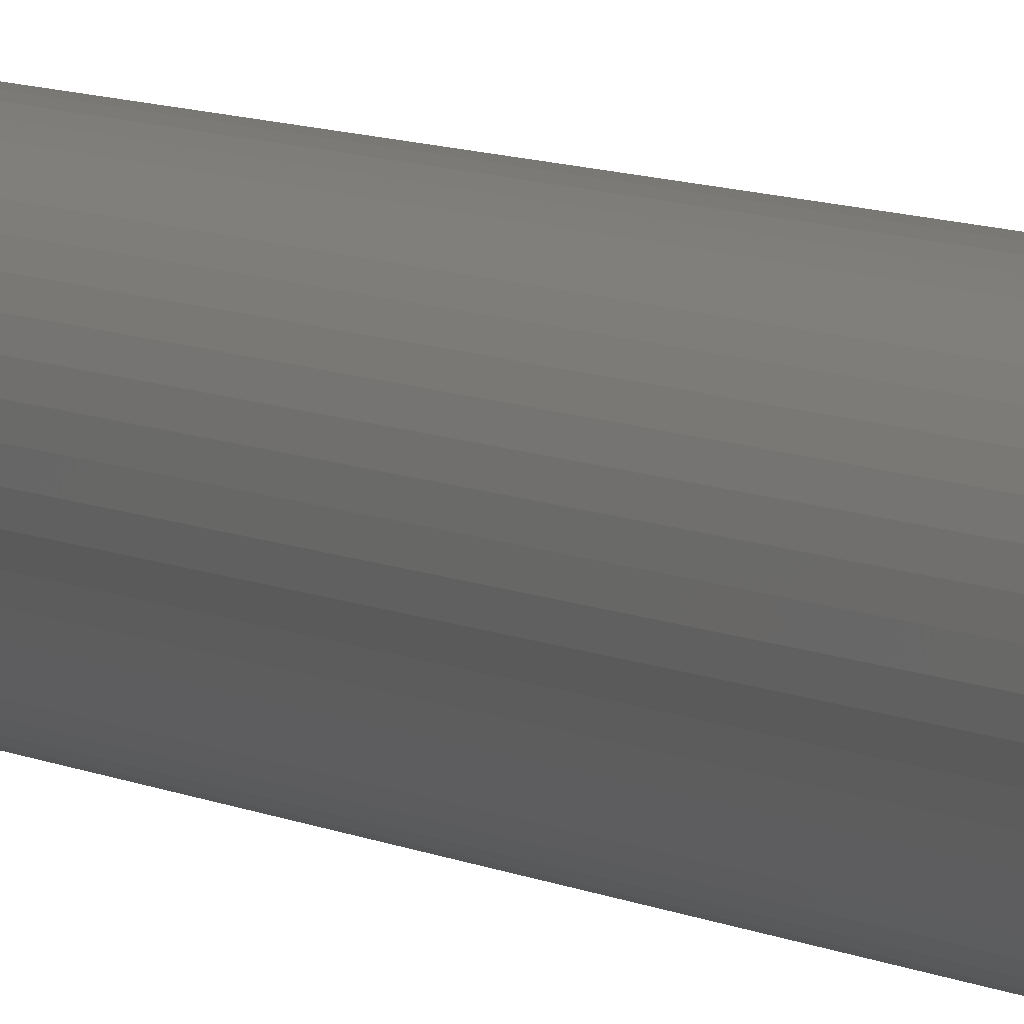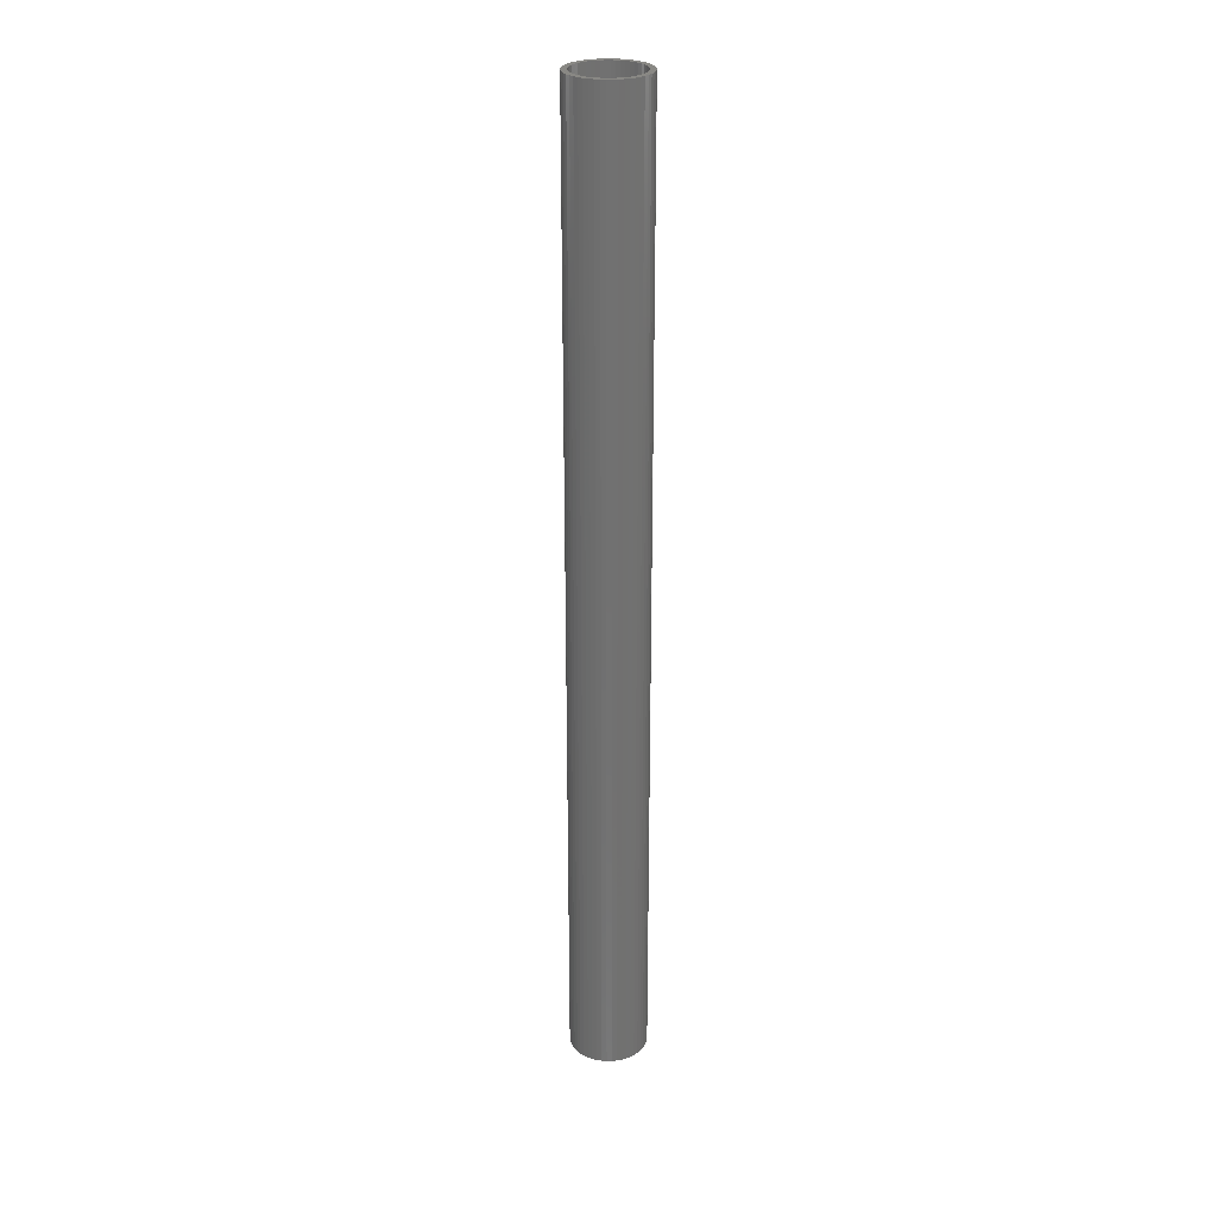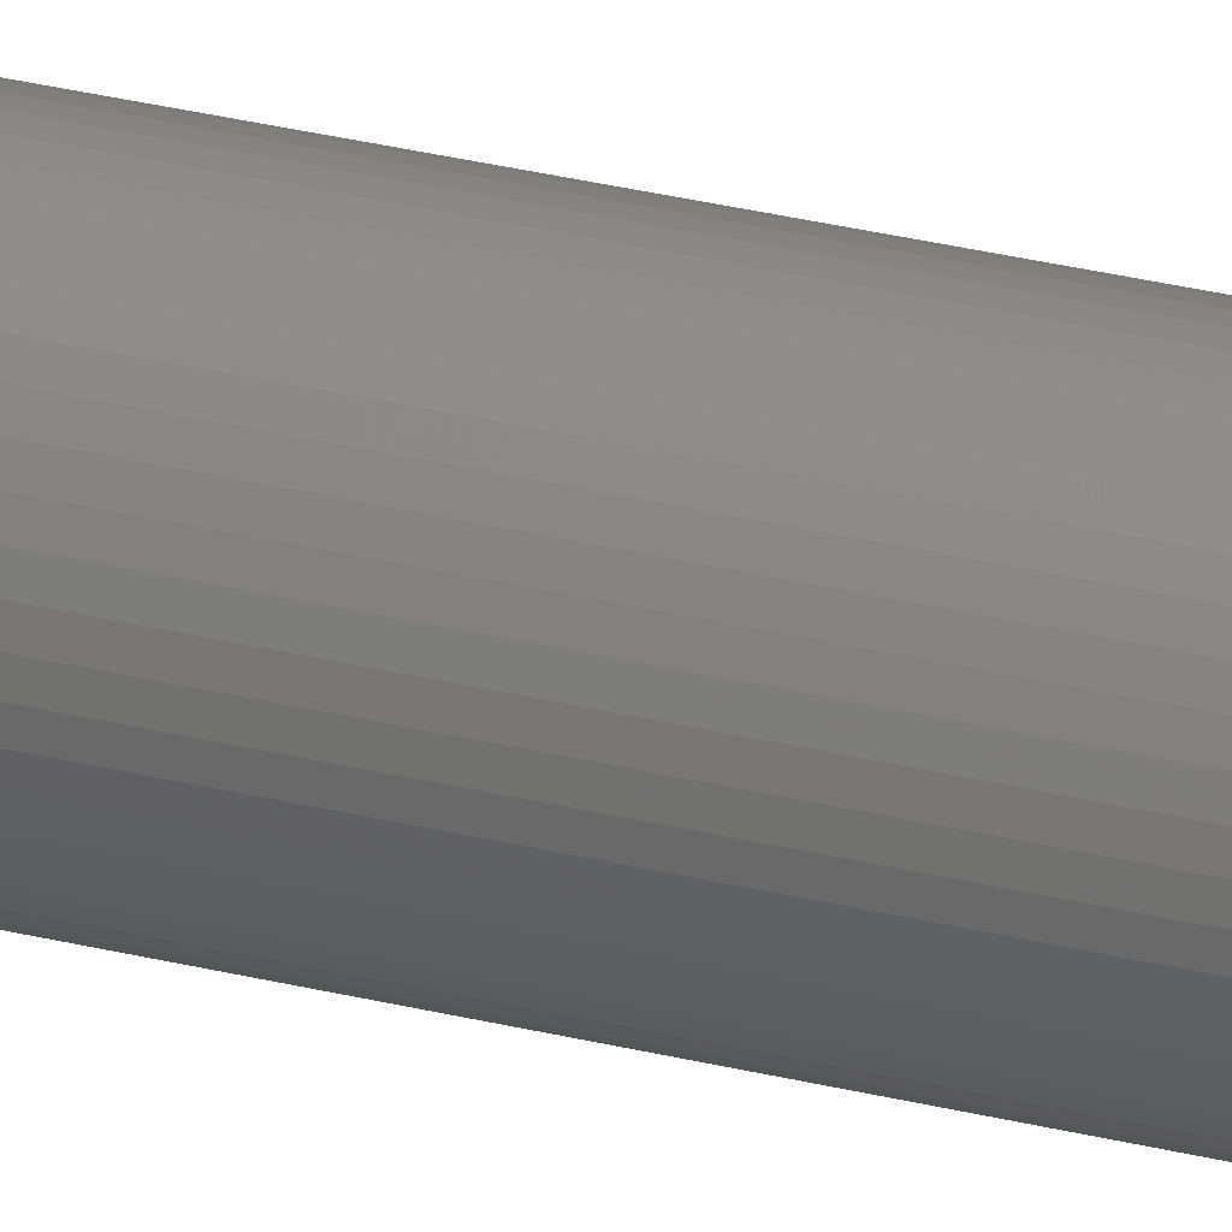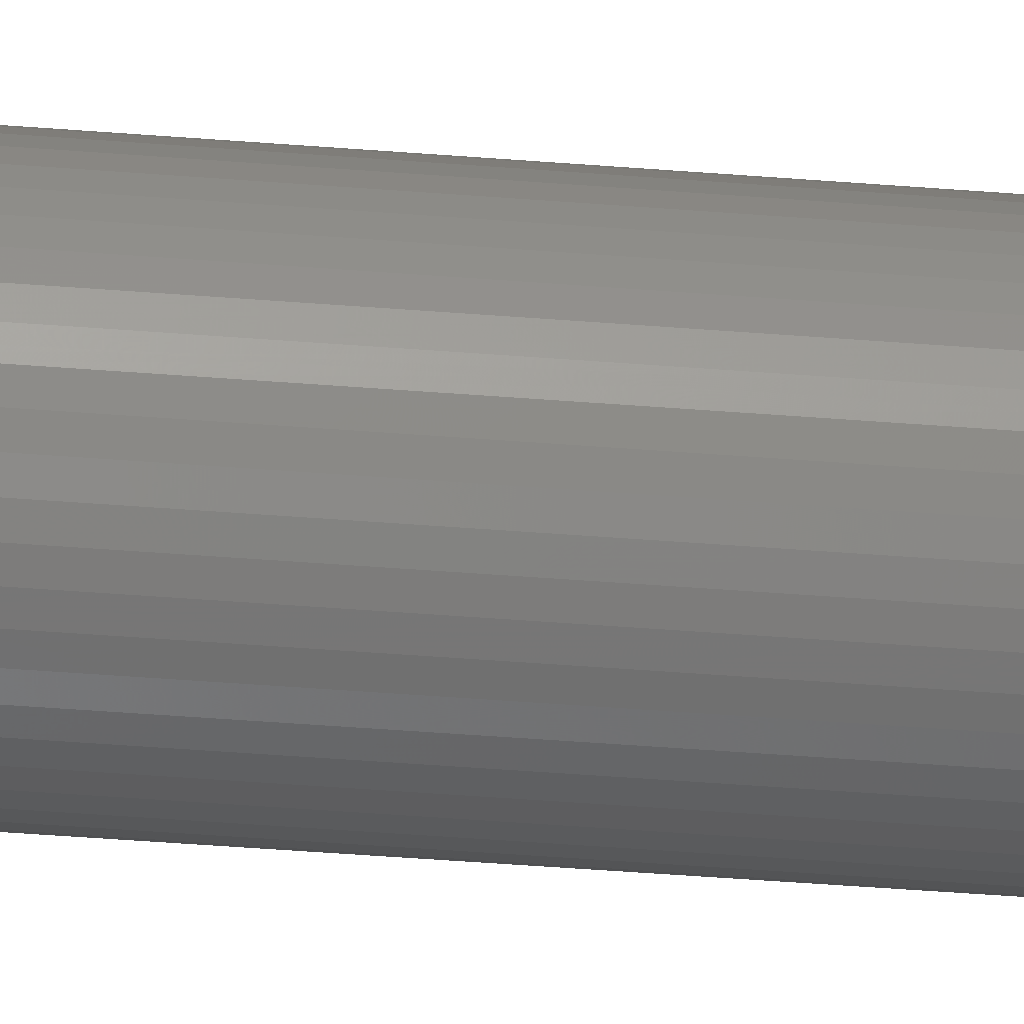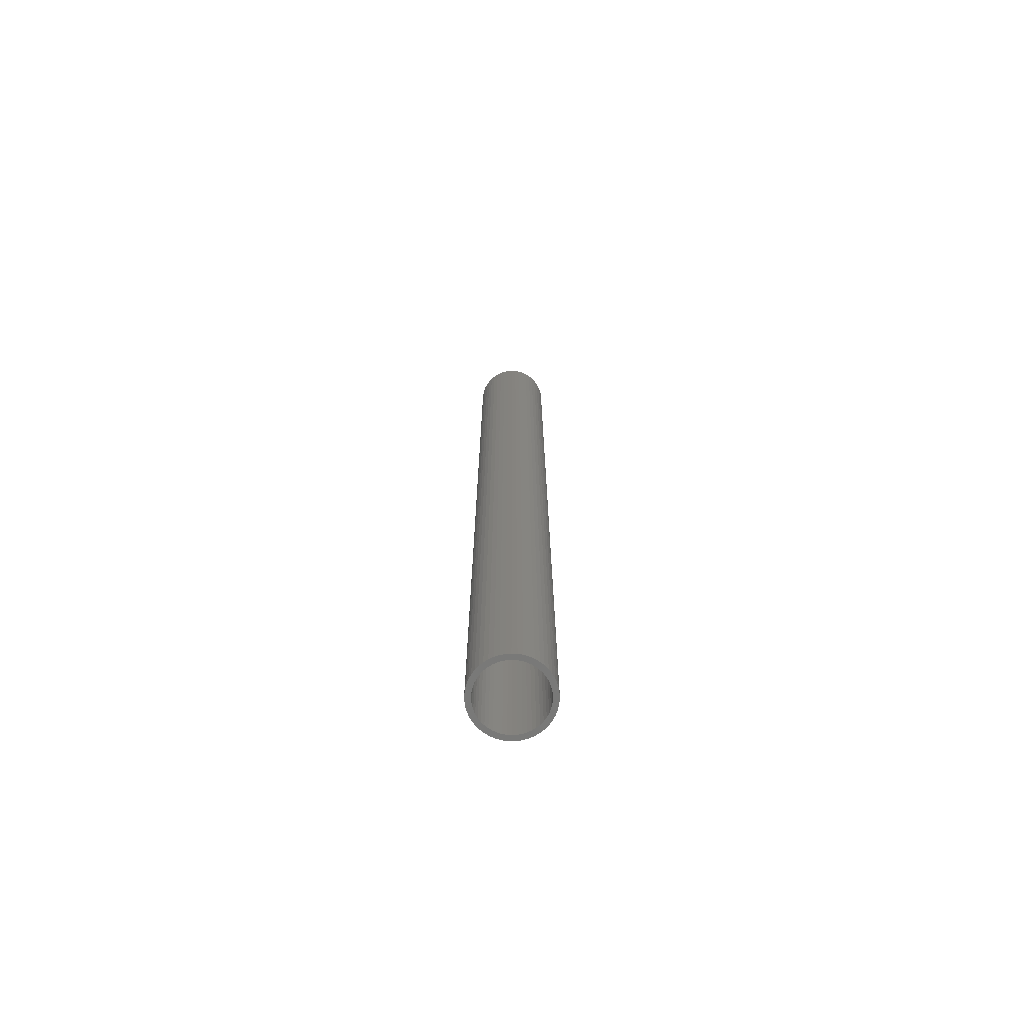
<metadata>
{"format":"stl","ext":"stl","renderer":"f3d","projection":"perspective","resolution":1024,"background":"white","views":[{"elev":5.0,"azim":-24.3,"up":"+Y"},{"elev":26.7,"azim":35.0,"up":"+Z"},{"elev":32.9,"azim":108.6,"up":"+Y"},{"elev":-32.8,"azim":83.1,"up":"+Y"},{"elev":-71.8,"azim":-118.2,"up":"+Z"}]}
</metadata>
<code>
# stl→obj: 200 verts, 400 faces
v 3.5 0 43.5
v 3.472 0.4387 -43.5
v 3.472 0.4387 43.5
v 3.5 0 -43.5
v -3.5 0 -43.5
v -3.472 0.4387 43.5
v -3.472 0.4387 -43.5
v -3.5 0 43.5
v 0.2198 3.493 -43.5
v -0.2198 3.493 43.5
v 0.2198 3.493 43.5
v -0.2198 3.493 -43.5
v -0.2198 -3.493 -43.5
v 0.2198 -3.493 43.5
v -0.2198 -3.493 43.5
v 0.2198 -3.493 -43.5
v 2.551 2.396 -43.5
v 2.231 2.697 43.5
v 2.551 2.396 43.5
v 2.231 2.697 -43.5
v -2.231 2.697 -43.5
v -2.551 2.396 43.5
v -2.231 2.697 43.5
v -2.551 2.396 -43.5
v -1.082 3.329 -43.5
v -1.49 3.167 43.5
v -1.082 3.329 43.5
v -1.49 3.167 -43.5
v 3.254 1.288 43.5
v 3.067 1.686 -43.5
v 3.067 1.686 43.5
v 3.254 1.288 -43.5
v 3.39 0.8704 -43.5
v 3.39 0.8704 43.5
v 2.832 2.057 -43.5
v 2.832 2.057 43.5
v 1.49 3.167 -43.5
v 1.082 3.329 43.5
v 1.49 3.167 43.5
v 1.082 3.329 -43.5
v 1.875 2.955 -43.5
v 1.875 2.955 43.5
v -3.254 1.288 -43.5
v -3.067 1.686 43.5
v -3.067 1.686 -43.5
v -3.254 1.288 43.5
v -2.832 2.057 -43.5
v -2.832 2.057 43.5
v -3.39 0.8704 -43.5
v -3.39 0.8704 43.5
v -0.6558 3.438 -43.5
v -0.6558 3.438 43.5
v 0.6558 3.438 43.5
v 0.6558 3.438 -43.5
v 3 0 43.5
v 2.976 0.376 43.5
v 3.472 -0.4387 43.5
v 2.906 0.7461 43.5
v 2.976 -0.376 43.5
v 2.789 1.104 43.5
v 3.39 -0.8704 43.5
v 2.906 -0.7461 43.5
v 2.629 1.445 43.5
v 2.427 1.763 43.5
v 2.187 2.054 43.5
v 1.912 2.312 43.5
v 1.607 2.533 43.5
v 1.277 2.714 43.5
v 0.9271 2.853 43.5
v 0.5621 2.947 43.5
v 0.1884 2.994 43.5
v -0.1884 2.994 43.5
v -0.5621 2.947 43.5
v -0.9271 2.853 43.5
v -1.277 2.714 43.5
v -1.607 2.533 43.5
v -1.875 2.955 43.5
v -1.912 2.312 43.5
v -2.187 2.054 43.5
v -2.427 1.763 43.5
v -2.629 1.445 43.5
v -2.789 1.104 43.5
v -2.906 0.7461 43.5
v 3.254 -1.288 43.5
v 2.789 -1.104 43.5
v 3.067 -1.686 43.5
v 2.629 -1.445 43.5
v 2.832 -2.057 43.5
v 2.427 -1.763 43.5
v 2.551 -2.396 43.5
v 2.187 -2.054 43.5
v 2.231 -2.697 43.5
v 1.912 -2.312 43.5
v 1.875 -2.955 43.5
v 1.607 -2.533 43.5
v 1.49 -3.167 43.5
v 1.277 -2.714 43.5
v 1.082 -3.329 43.5
v 0.9271 -2.853 43.5
v 0.6558 -3.438 43.5
v 0.5621 -2.947 43.5
v 0.1884 -2.994 43.5
v -0.1884 -2.994 43.5
v -0.5621 -2.947 43.5
v -0.6558 -3.438 43.5
v -0.9271 -2.853 43.5
v -1.082 -3.329 43.5
v -1.277 -2.714 43.5
v -1.49 -3.167 43.5
v -1.607 -2.533 43.5
v -1.875 -2.955 43.5
v -1.912 -2.312 43.5
v -2.231 -2.697 43.5
v -2.187 -2.054 43.5
v -2.551 -2.396 43.5
v -2.427 -1.763 43.5
v -2.832 -2.057 43.5
v -2.629 -1.445 43.5
v -3.067 -1.686 43.5
v -2.789 -1.104 43.5
v -3.254 -1.288 43.5
v -2.906 -0.7461 43.5
v -3.39 -0.8704 43.5
v -2.976 -0.376 43.5
v -3.472 -0.4387 43.5
v -3 0 43.5
v -2.976 0.376 43.5
v -1.875 2.955 -43.5
v 3.472 -0.4387 -43.5
v 2.832 -2.057 -43.5
v 2.551 -2.396 -43.5
v 3.39 -0.8704 -43.5
v 3.254 -1.288 -43.5
v 3 0 -43.5
v 2.976 -0.376 -43.5
v 2.906 -0.7461 -43.5
v 2.976 0.376 -43.5
v 2.789 -1.104 -43.5
v 3.067 -1.686 -43.5
v 2.906 0.7461 -43.5
v 2.629 -1.445 -43.5
v 2.427 -1.763 -43.5
v 2.187 -2.054 -43.5
v 2.231 -2.697 -43.5
v 1.912 -2.312 -43.5
v 1.875 -2.955 -43.5
v 1.607 -2.533 -43.5
v 1.49 -3.167 -43.5
v 1.277 -2.714 -43.5
v 1.082 -3.329 -43.5
v 0.9271 -2.853 -43.5
v 0.6558 -3.438 -43.5
v 0.5621 -2.947 -43.5
v 0.1884 -2.994 -43.5
v -0.1884 -2.994 -43.5
v -0.5621 -2.947 -43.5
v -0.6558 -3.438 -43.5
v -0.9271 -2.853 -43.5
v -1.082 -3.329 -43.5
v -1.277 -2.714 -43.5
v -1.49 -3.167 -43.5
v -1.607 -2.533 -43.5
v -1.875 -2.955 -43.5
v -1.912 -2.312 -43.5
v -2.231 -2.697 -43.5
v -2.187 -2.054 -43.5
v -2.551 -2.396 -43.5
v -2.427 -1.763 -43.5
v -2.832 -2.057 -43.5
v -2.629 -1.445 -43.5
v -3.067 -1.686 -43.5
v -2.789 -1.104 -43.5
v -3.254 -1.288 -43.5
v -3.39 -0.8704 -43.5
v -2.906 -0.7461 -43.5
v 2.789 1.104 -43.5
v 2.629 1.445 -43.5
v 2.427 1.763 -43.5
v 2.187 2.054 -43.5
v 1.912 2.312 -43.5
v 1.607 2.533 -43.5
v 1.277 2.714 -43.5
v 0.9271 2.853 -43.5
v 0.5621 2.947 -43.5
v 0.1884 2.994 -43.5
v -0.1884 2.994 -43.5
v -0.5621 2.947 -43.5
v -0.9271 2.853 -43.5
v -1.277 2.714 -43.5
v -1.607 2.533 -43.5
v -1.912 2.312 -43.5
v -2.187 2.054 -43.5
v -2.427 1.763 -43.5
v -2.629 1.445 -43.5
v -2.789 1.104 -43.5
v -2.906 0.7461 -43.5
v -2.976 0.376 -43.5
v -3 0 -43.5
v -2.976 -0.376 -43.5
v -3.472 -0.4387 -43.5
f 1 2 3
f 2 1 4
f 5 6 7
f 6 5 8
f 9 10 11
f 10 9 12
f 13 14 15
f 14 13 16
f 17 18 19
f 18 17 20
f 21 22 23
f 22 21 24
f 25 26 27
f 26 25 28
f 29 30 31
f 30 29 32
f 3 33 34
f 33 3 2
f 31 35 36
f 35 31 30
f 37 38 39
f 38 37 40
f 41 39 42
f 39 41 37
f 43 44 45
f 44 43 46
f 47 22 24
f 22 47 48
f 49 46 43
f 46 49 50
f 51 27 52
f 27 51 25
f 34 32 29
f 32 34 33
f 36 17 19
f 17 36 35
f 40 53 38
f 53 40 54
f 54 11 53
f 11 54 9
f 20 42 18
f 42 20 41
f 45 48 47
f 48 45 44
f 7 50 49
f 50 7 6
f 55 1 3
f 56 3 34
f 1 55 57
f 58 34 29
f 59 57 55
f 60 29 31
f 57 59 61
f 62 61 59
f 3 56 55
f 34 58 56
f 63 31 36
f 29 60 58
f 31 63 60
f 64 36 19
f 36 64 63
f 65 19 18
f 19 65 64
f 18 66 65
f 42 66 18
f 42 67 66
f 39 67 42
f 39 68 67
f 38 68 39
f 38 69 68
f 53 69 38
f 53 70 69
f 11 70 53
f 11 71 70
f 11 72 71
f 10 72 11
f 10 73 72
f 52 73 10
f 52 74 73
f 27 74 52
f 27 75 74
f 26 75 27
f 26 76 75
f 77 76 26
f 77 78 76
f 23 78 77
f 78 23 79
f 22 79 23
f 79 22 80
f 48 80 22
f 80 48 81
f 44 81 48
f 81 44 82
f 46 82 44
f 50 83 46
f 82 46 83
f 61 62 84
f 85 84 62
f 84 85 86
f 87 86 85
f 86 87 88
f 89 88 87
f 88 89 90
f 91 90 89
f 90 91 92
f 93 92 91
f 93 94 92
f 95 94 93
f 95 96 94
f 97 96 95
f 97 98 96
f 99 98 97
f 99 100 98
f 101 100 99
f 101 14 100
f 102 14 101
f 103 14 102
f 103 15 14
f 104 15 103
f 104 105 15
f 106 105 104
f 106 107 105
f 108 107 106
f 108 109 107
f 110 109 108
f 110 111 109
f 112 111 110
f 113 112 114
f 112 113 111
f 115 114 116
f 114 115 113
f 117 116 118
f 119 118 120
f 116 117 115
f 121 120 122
f 123 122 124
f 118 119 117
f 125 124 126
f 83 50 127
f 6 127 50
f 120 121 119
f 127 6 126
f 122 123 121
f 8 126 6
f 124 125 123
f 126 8 125
f 28 77 26
f 77 28 128
f 128 23 77
f 23 128 21
f 12 52 10
f 52 12 51
f 57 4 1
f 4 57 129
f 90 130 88
f 130 90 131
f 84 132 61
f 132 84 133
f 61 129 57
f 129 61 132
f 134 4 129
f 135 129 132
f 4 134 2
f 136 132 133
f 137 2 134
f 138 133 139
f 2 137 33
f 140 33 137
f 129 135 134
f 132 136 135
f 141 139 130
f 133 138 136
f 139 141 138
f 142 130 131
f 130 142 141
f 143 131 144
f 131 143 142
f 144 145 143
f 146 145 144
f 146 147 145
f 148 147 146
f 148 149 147
f 150 149 148
f 150 151 149
f 152 151 150
f 152 153 151
f 16 153 152
f 16 154 153
f 16 155 154
f 13 155 16
f 13 156 155
f 157 156 13
f 157 158 156
f 159 158 157
f 159 160 158
f 161 160 159
f 161 162 160
f 163 162 161
f 163 164 162
f 165 164 163
f 164 165 166
f 167 166 165
f 166 167 168
f 169 168 167
f 168 169 170
f 171 170 169
f 170 171 172
f 173 172 171
f 174 175 173
f 172 173 175
f 33 140 32
f 176 32 140
f 32 176 30
f 177 30 176
f 30 177 35
f 178 35 177
f 35 178 17
f 179 17 178
f 17 179 20
f 180 20 179
f 180 41 20
f 181 41 180
f 181 37 41
f 182 37 181
f 182 40 37
f 183 40 182
f 183 54 40
f 184 54 183
f 184 9 54
f 185 9 184
f 186 9 185
f 186 12 9
f 187 12 186
f 187 51 12
f 188 51 187
f 188 25 51
f 189 25 188
f 189 28 25
f 190 28 189
f 190 128 28
f 191 128 190
f 21 191 192
f 191 21 128
f 24 192 193
f 192 24 21
f 47 193 194
f 45 194 195
f 193 47 24
f 43 195 196
f 49 196 197
f 194 45 47
f 7 197 198
f 175 174 199
f 200 199 174
f 195 43 45
f 199 200 198
f 196 49 43
f 5 198 200
f 197 7 49
f 198 5 7
f 148 94 96
f 94 148 146
f 144 90 92
f 90 144 131
f 88 139 86
f 139 88 130
f 173 123 174
f 123 173 121
f 150 96 98
f 96 150 148
f 152 98 100
f 98 152 150
f 16 100 14
f 100 16 152
f 86 133 84
f 133 86 139
f 157 15 105
f 15 157 13
f 161 107 109
f 107 161 159
f 159 105 107
f 105 159 157
f 167 117 169
f 117 167 115
f 167 113 115
f 113 167 165
f 171 121 173
f 121 171 119
f 174 125 200
f 125 174 123
f 200 8 5
f 8 200 125
f 146 92 94
f 92 146 144
f 169 119 171
f 119 169 117
f 163 109 111
f 109 163 161
f 165 111 113
f 111 165 163
f 134 56 137
f 56 134 55
f 126 197 127
f 197 126 198
f 186 71 72
f 71 186 185
f 180 65 66
f 65 180 179
f 192 78 79
f 78 192 191
f 189 74 75
f 74 189 188
f 176 63 177
f 63 176 60
f 137 58 140
f 58 137 56
f 183 68 69
f 68 183 182
f 184 69 70
f 69 184 183
f 181 66 67
f 66 181 180
f 82 194 81
f 194 82 195
f 81 193 80
f 193 81 194
f 83 195 82
f 195 83 196
f 191 76 78
f 76 191 190
f 187 72 73
f 72 187 186
f 135 55 134
f 55 135 59
f 118 172 120
f 172 118 170
f 153 102 101
f 102 153 154
f 140 60 176
f 60 140 58
f 178 65 179
f 65 178 64
f 177 64 178
f 64 177 63
f 185 70 71
f 70 185 184
f 182 67 68
f 67 182 181
f 80 192 79
f 192 80 193
f 127 196 83
f 196 127 197
f 190 75 76
f 75 190 189
f 188 73 74
f 73 188 187
f 138 62 136
f 62 138 85
f 136 59 135
f 59 136 62
f 120 175 122
f 175 120 172
f 149 99 97
f 99 149 151
f 151 101 99
f 101 151 153
f 147 97 95
f 97 147 149
f 143 93 91
f 93 143 145
f 141 85 138
f 85 141 87
f 143 89 142
f 89 143 91
f 158 108 106
f 108 158 160
f 164 114 112
f 114 164 166
f 124 198 126
f 198 124 199
f 122 199 124
f 199 122 175
f 145 95 93
f 95 145 147
f 142 87 141
f 87 142 89
f 154 103 102
f 103 154 155
f 155 104 103
f 104 155 156
f 156 106 104
f 106 156 158
f 162 112 110
f 112 162 164
f 116 170 118
f 170 116 168
f 160 110 108
f 110 160 162
f 114 168 116
f 168 114 166

</code>
